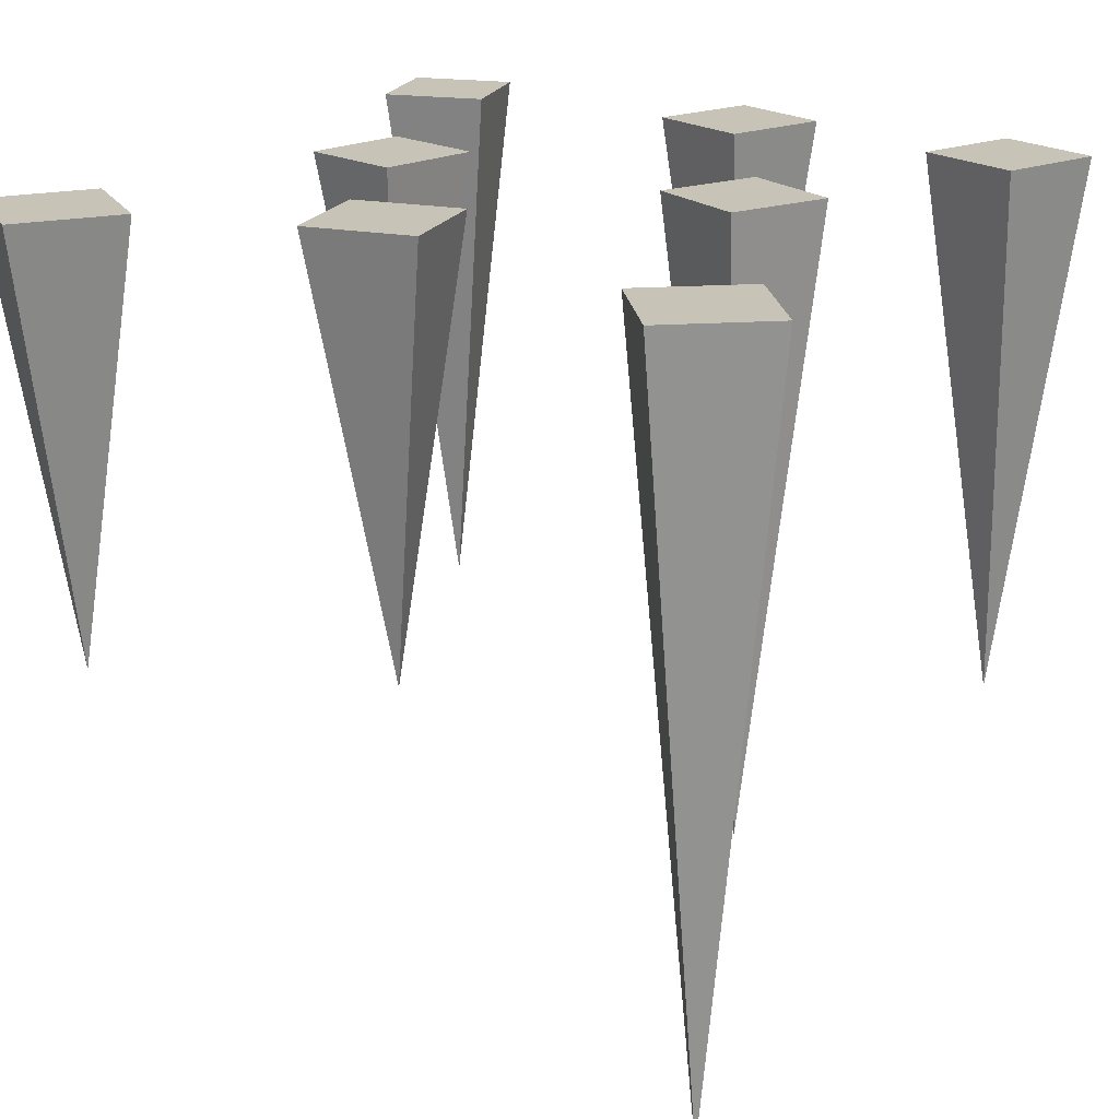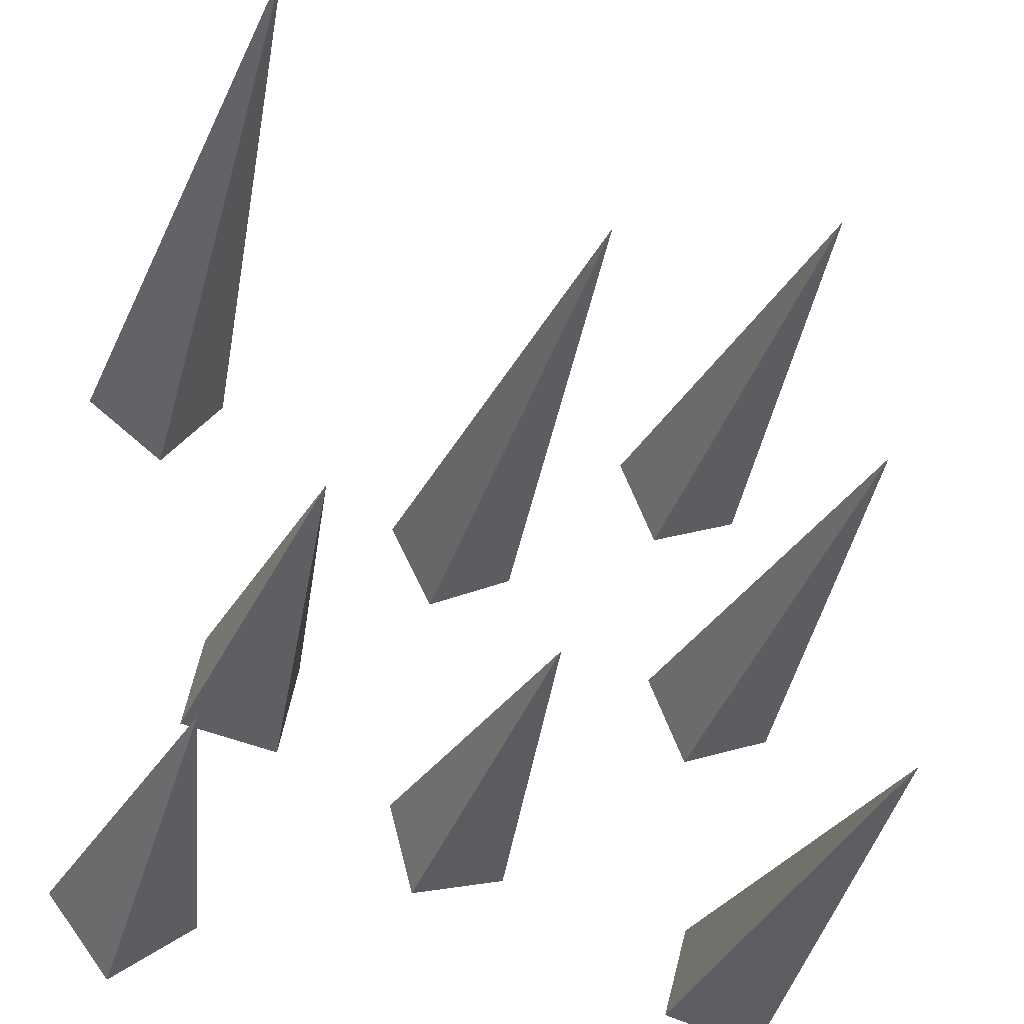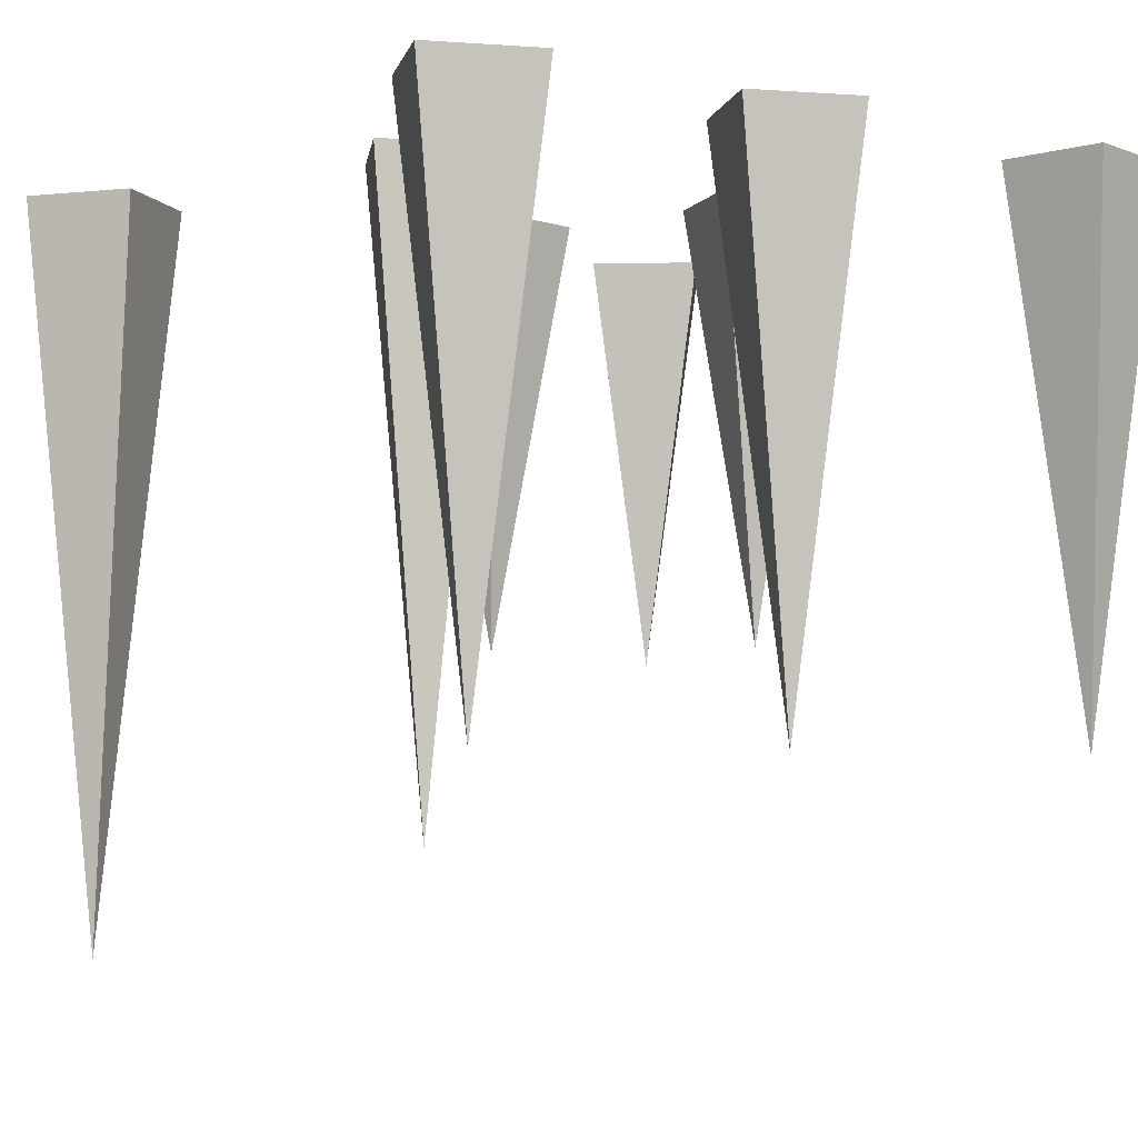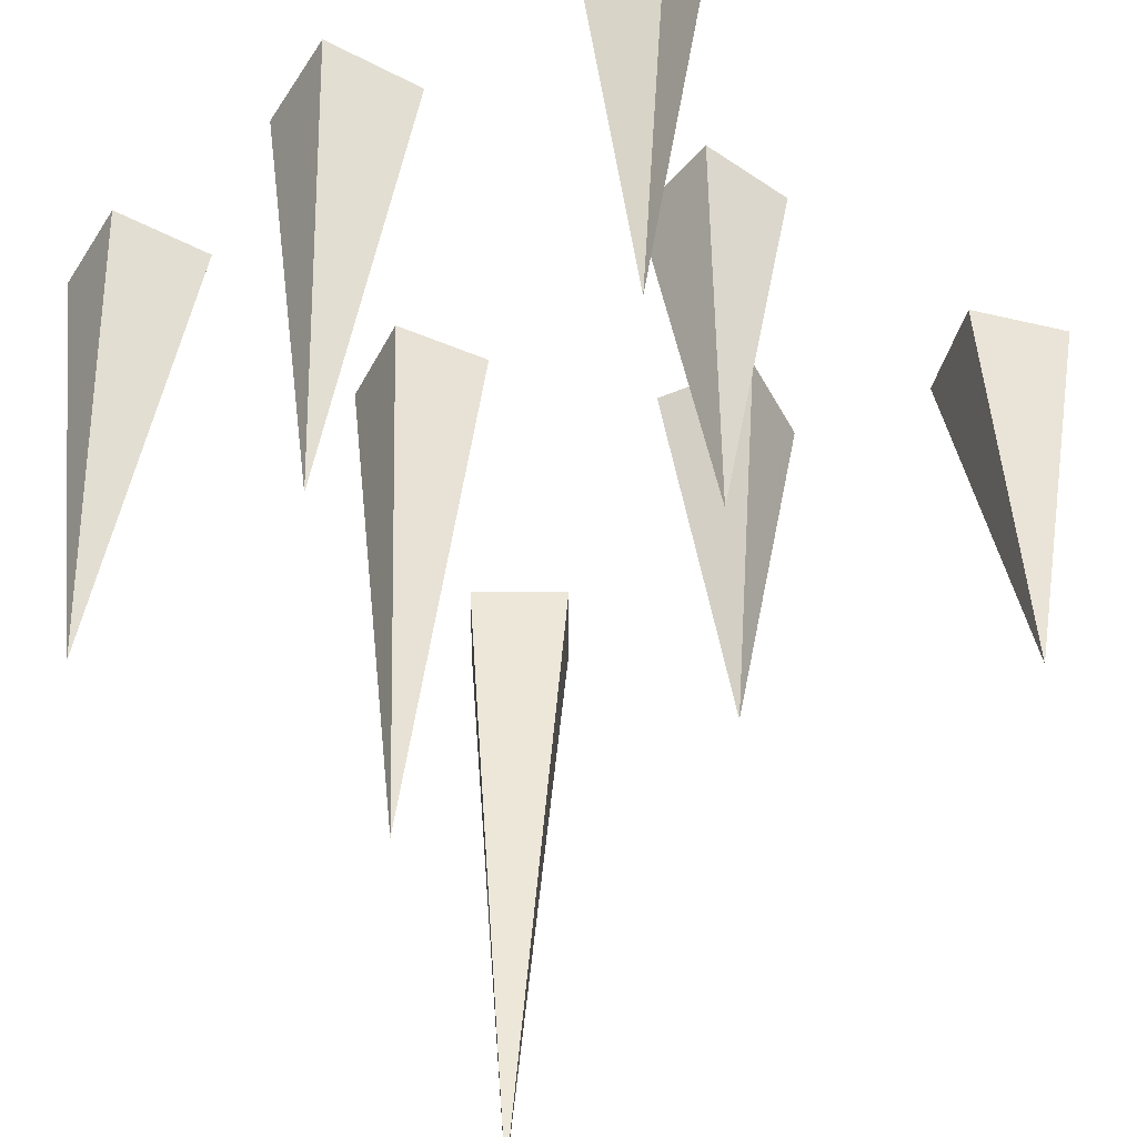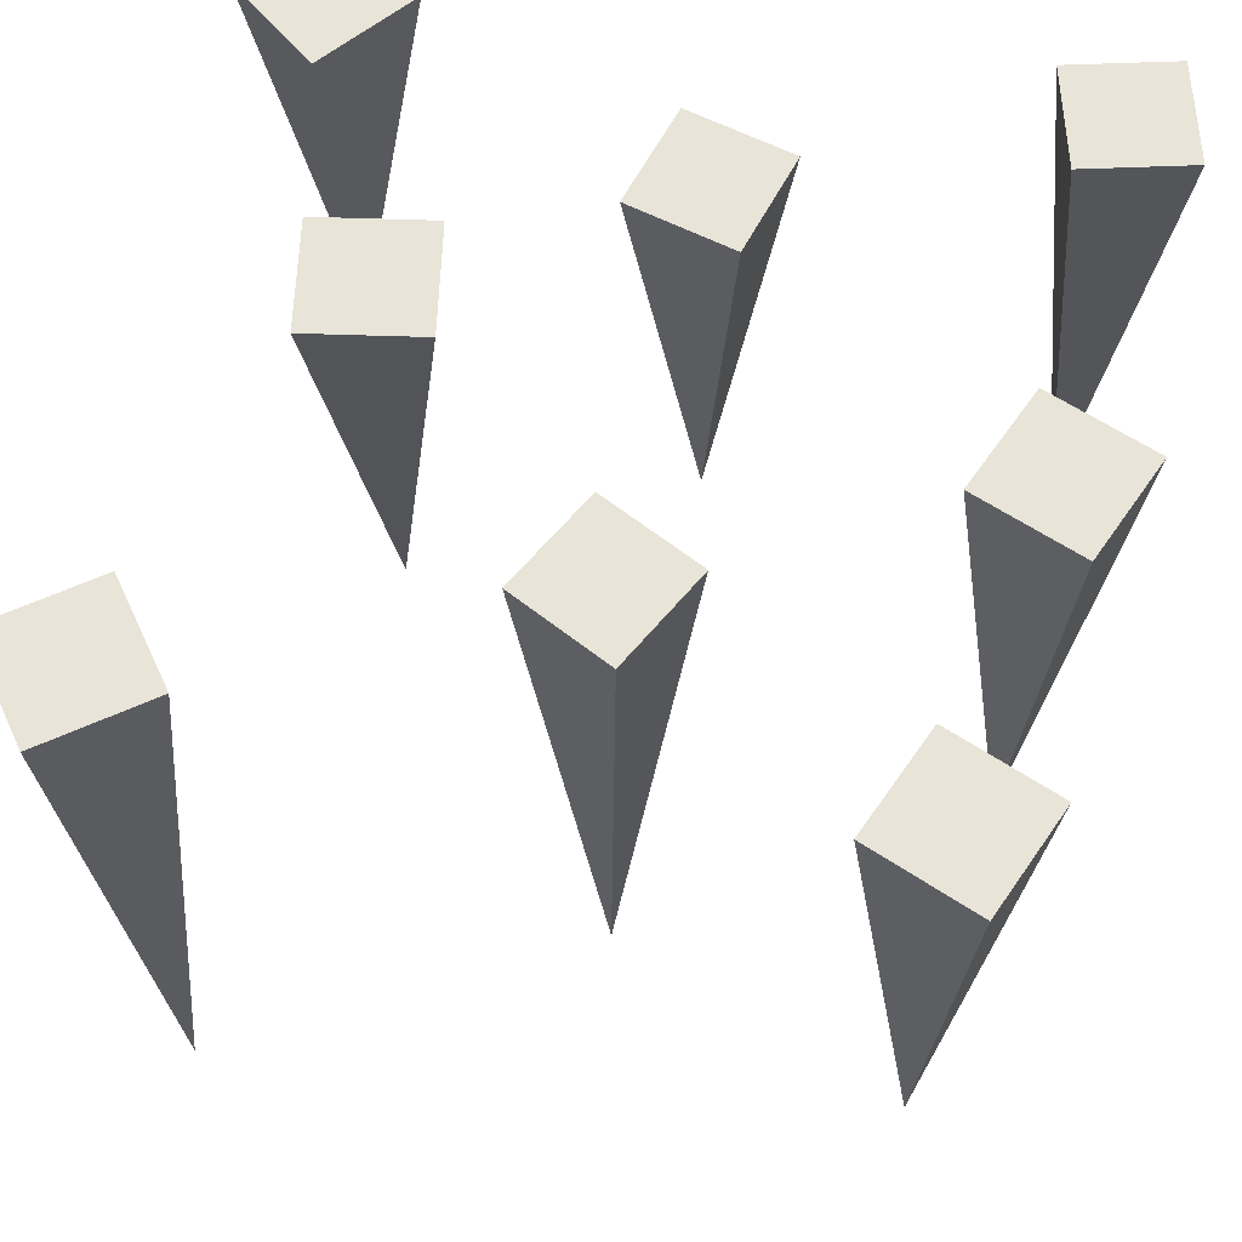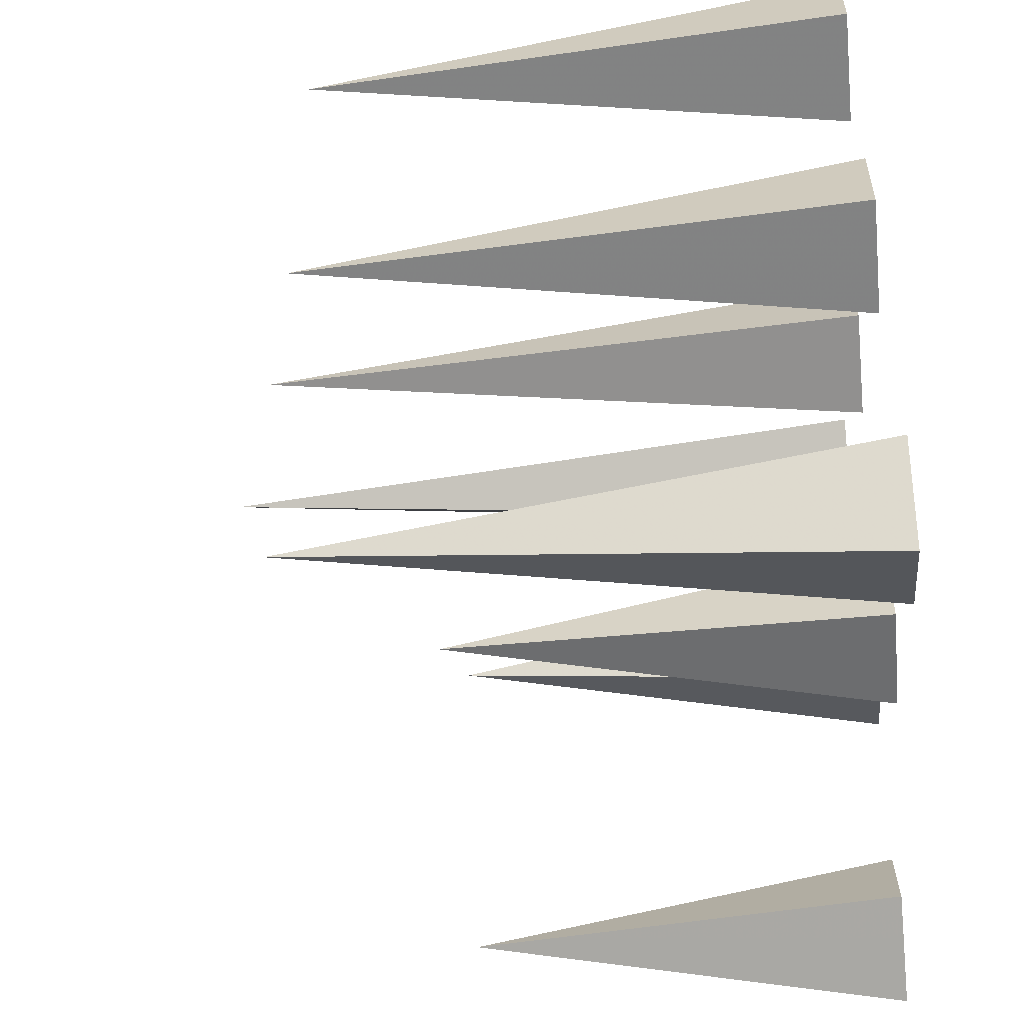
<metadata>
{"format":"obj","ext":"obj","renderer":"f3d","projection":"perspective","resolution":1024,"background":"white","views":[{"elev":19.8,"azim":-59.6,"up":"+Y"},{"elev":-33.0,"azim":-15.6,"up":"+Z"},{"elev":-4.9,"azim":55.5,"up":"+Y"},{"elev":-45.0,"azim":127.2,"up":"+Y"},{"elev":60.2,"azim":12.6,"up":"+Y"},{"elev":-41.1,"azim":95.8,"up":"+Z"}]}
</metadata>
<code>
o object/3290
v -4 0 -41
v 11 0 -37
v 2 -64 -31
v -8 0 -26
v 7 0 -22
v 38 0 -57
v 53 0 -61
v 48 -80 -51
v 42 0 -42
v 57 0 -46
v 43 0 -11
v 58 0 -5
v 48 -80 0
v 37 0 4
v 52 0 10
v -2 0 13
v 12 0 20
v 2 -92 24
v -9 0 27
v 5 0 34
v -43 0 -16
v -27 0 -19
v -33 -64 -9
v -40 0 0
v -24 0 -3
v -51 0 -61
v -38 0 -51
v -49 -64 -49
v -61 0 -48
v -48 0 -38
v 39 0 33
v 54 0 39
v 44 -80 44
v 33 0 48
v 48 0 54
v -63 0 44
v -50 0 34
v -51 -108 46
v -53 0 57
v -40 0 47
f 1 2 3
f 1 3 4
f 1 4 2
f 2 4 5
f 2 5 3
f 3 5 4
f 6 7 8
f 6 8 9
f 6 9 7
f 7 9 10
f 7 10 8
f 8 10 9
f 11 12 13
f 11 13 14
f 11 14 12
f 12 14 15
f 12 15 13
f 13 15 14
f 16 17 18
f 16 18 19
f 16 19 17
f 17 19 20
f 17 20 18
f 18 20 19
f 21 22 23
f 21 23 24
f 21 24 22
f 22 24 25
f 22 25 23
f 23 25 24
f 26 27 28
f 26 28 29
f 26 29 27
f 27 29 30
f 27 30 28
f 28 30 29
f 31 32 33
f 31 33 34
f 31 34 32
f 32 34 35
f 32 35 33
f 33 35 34
f 36 37 38
f 36 38 39
f 36 39 37
f 37 39 40
f 37 40 38
f 38 40 39

</code>
